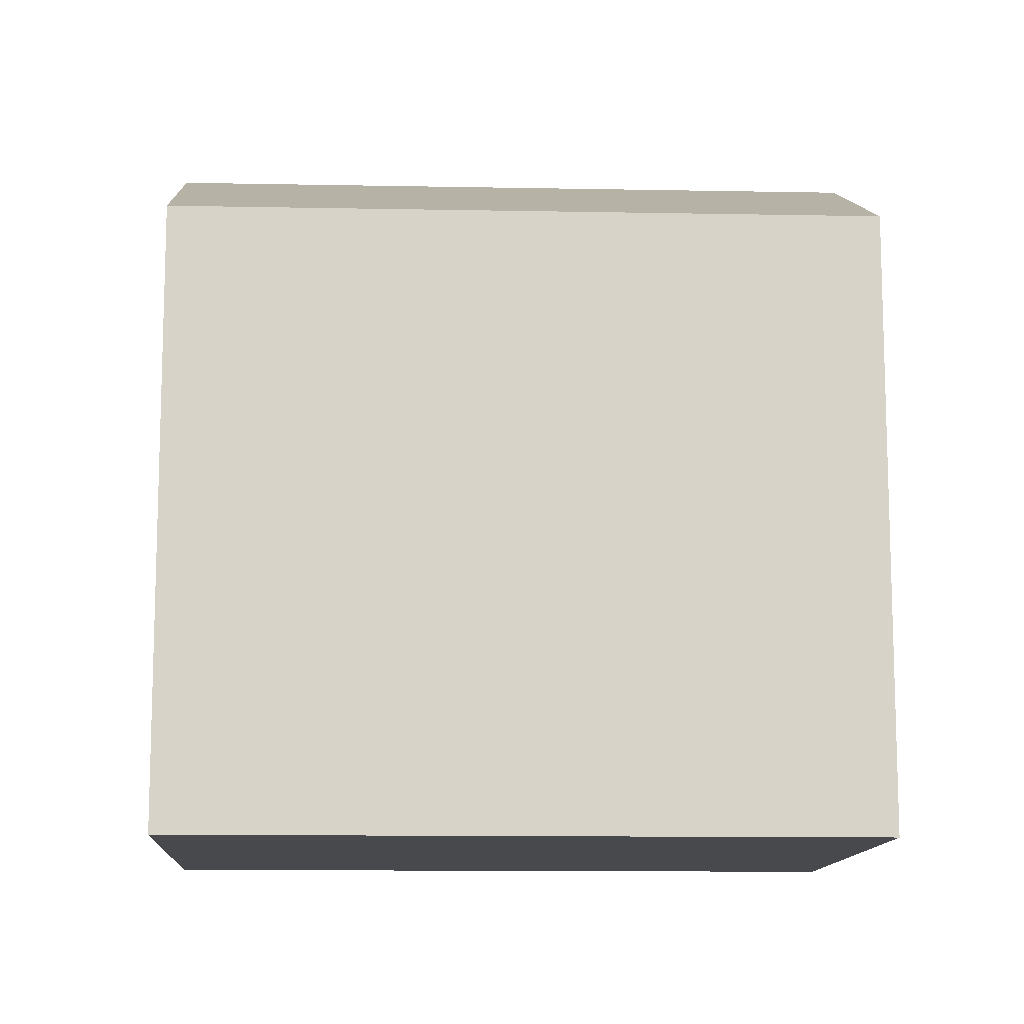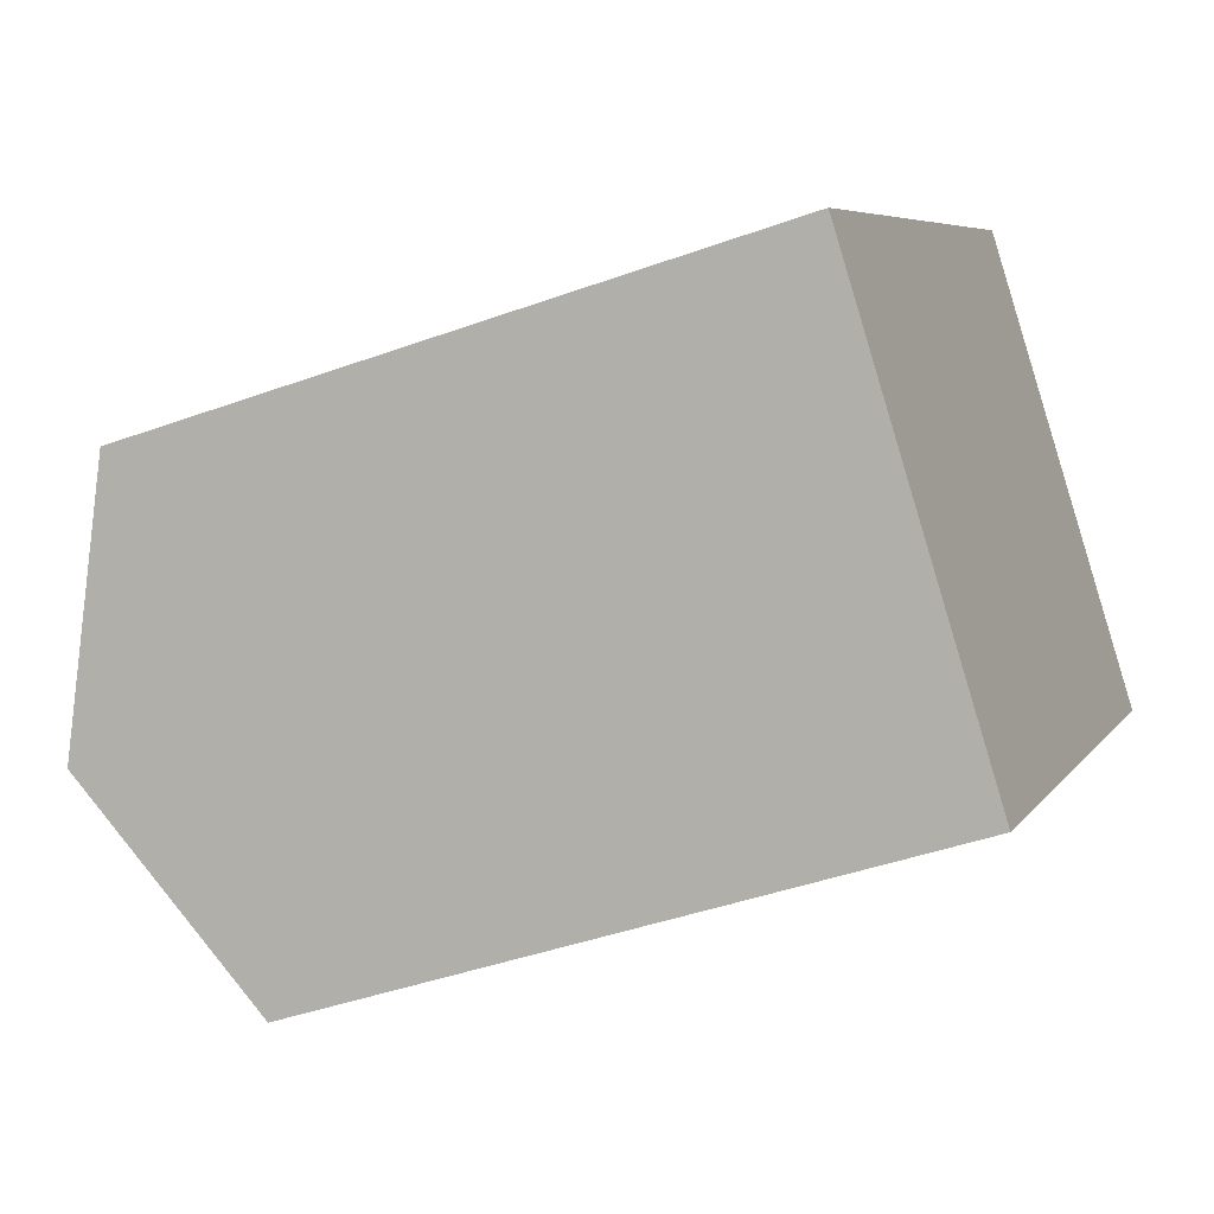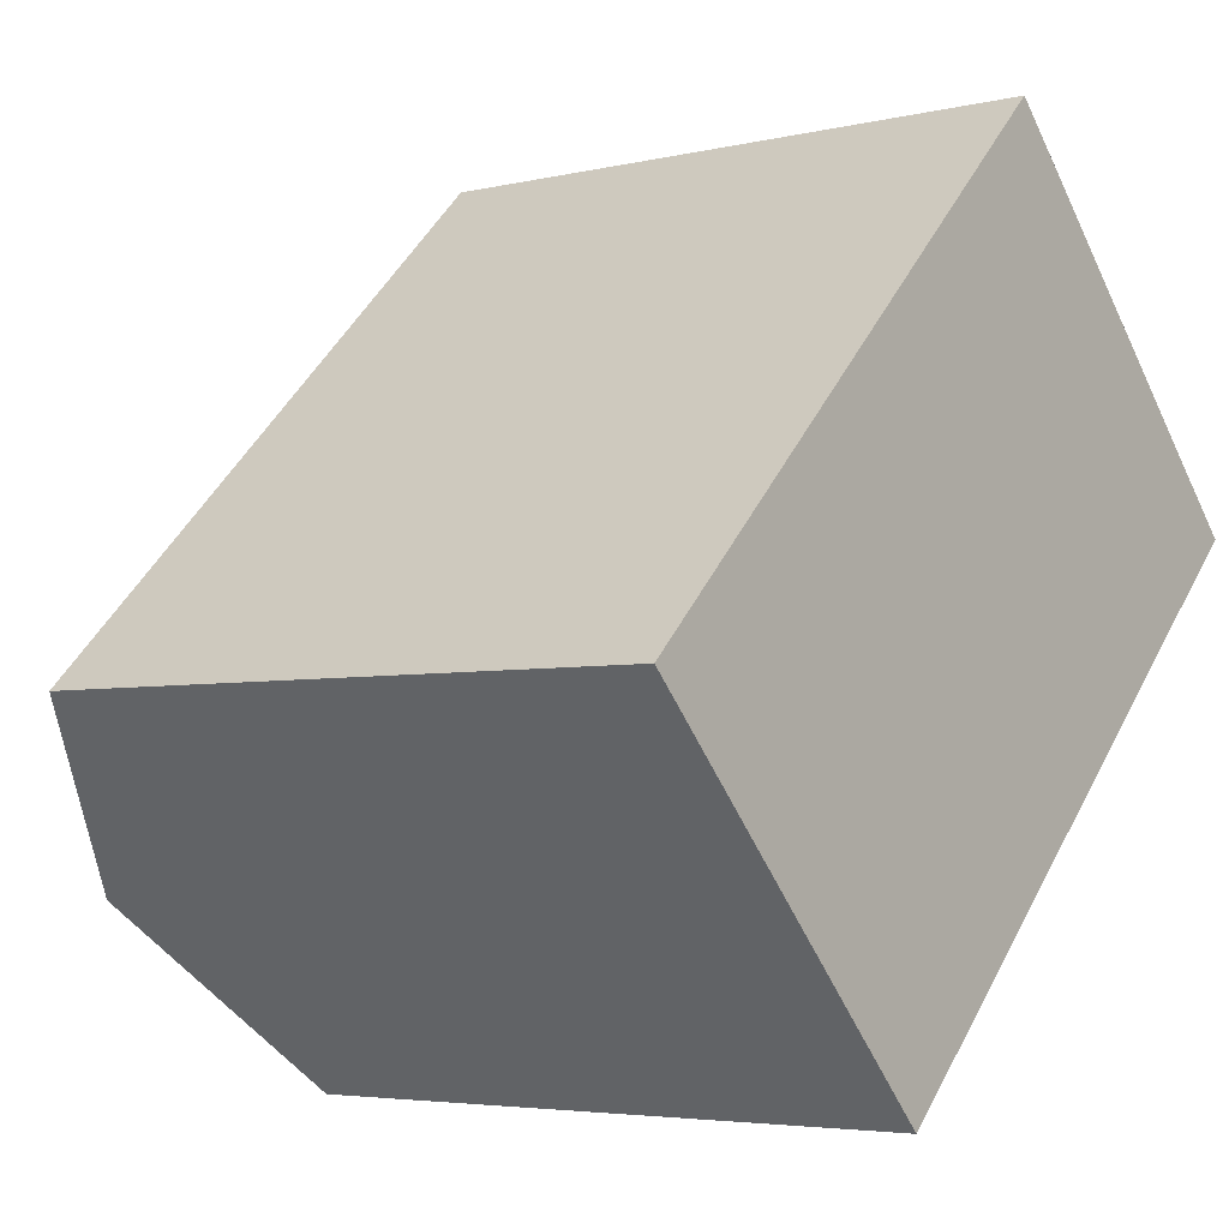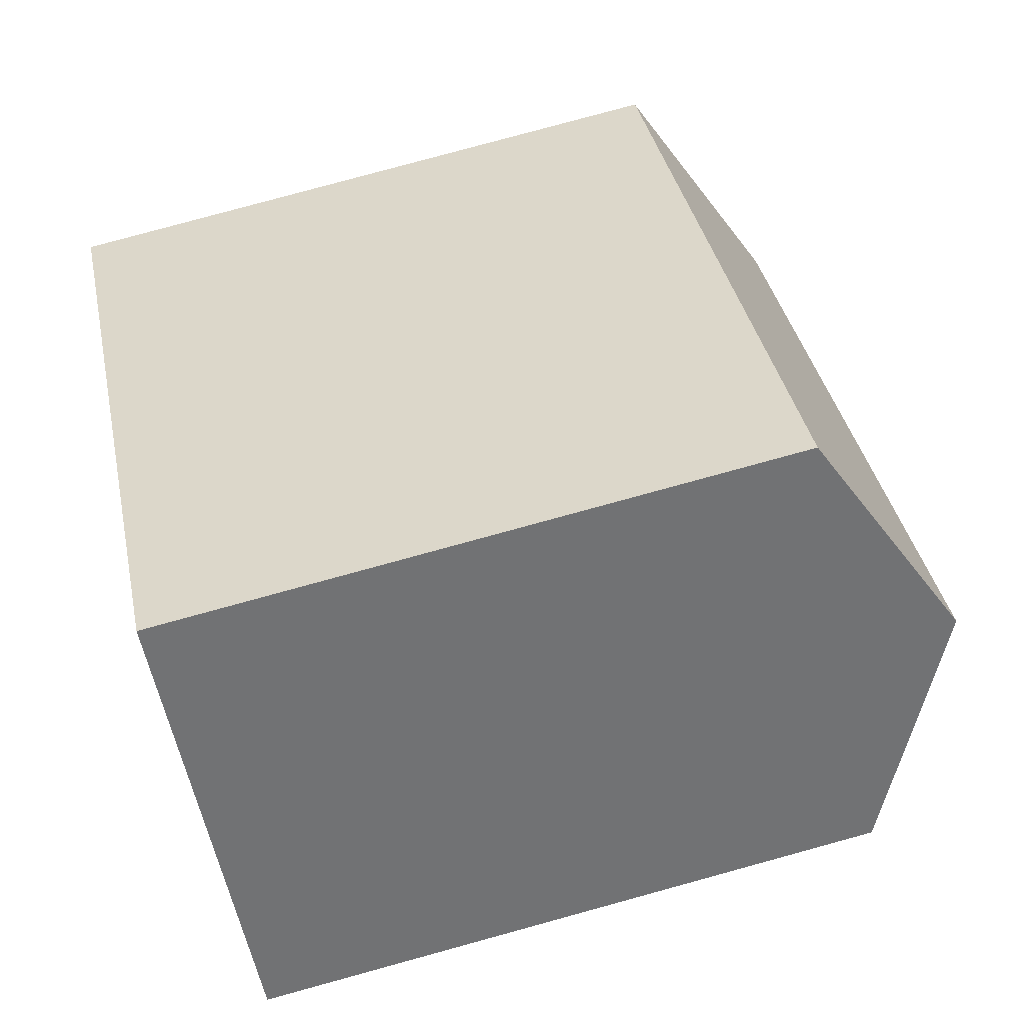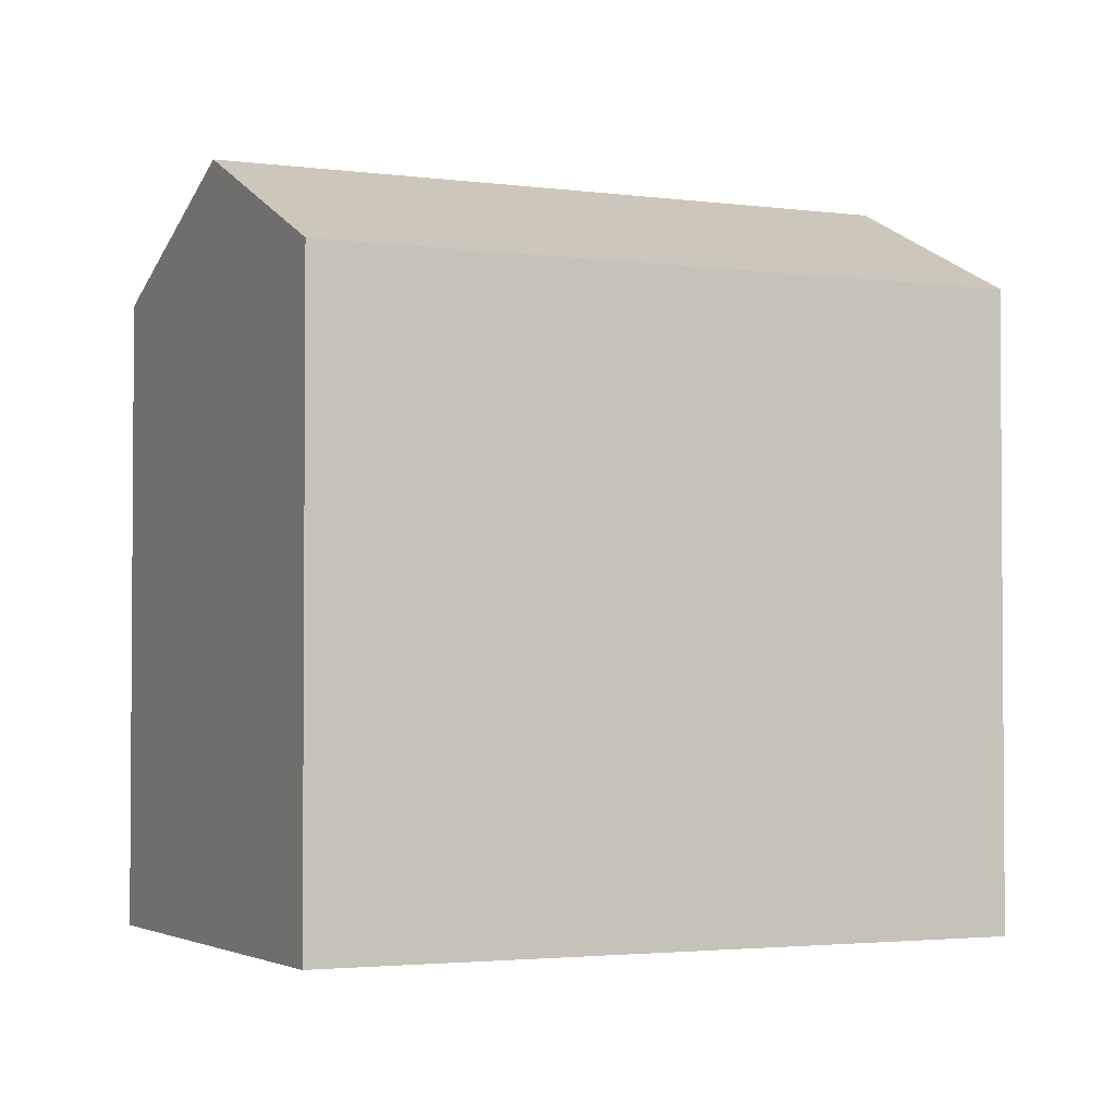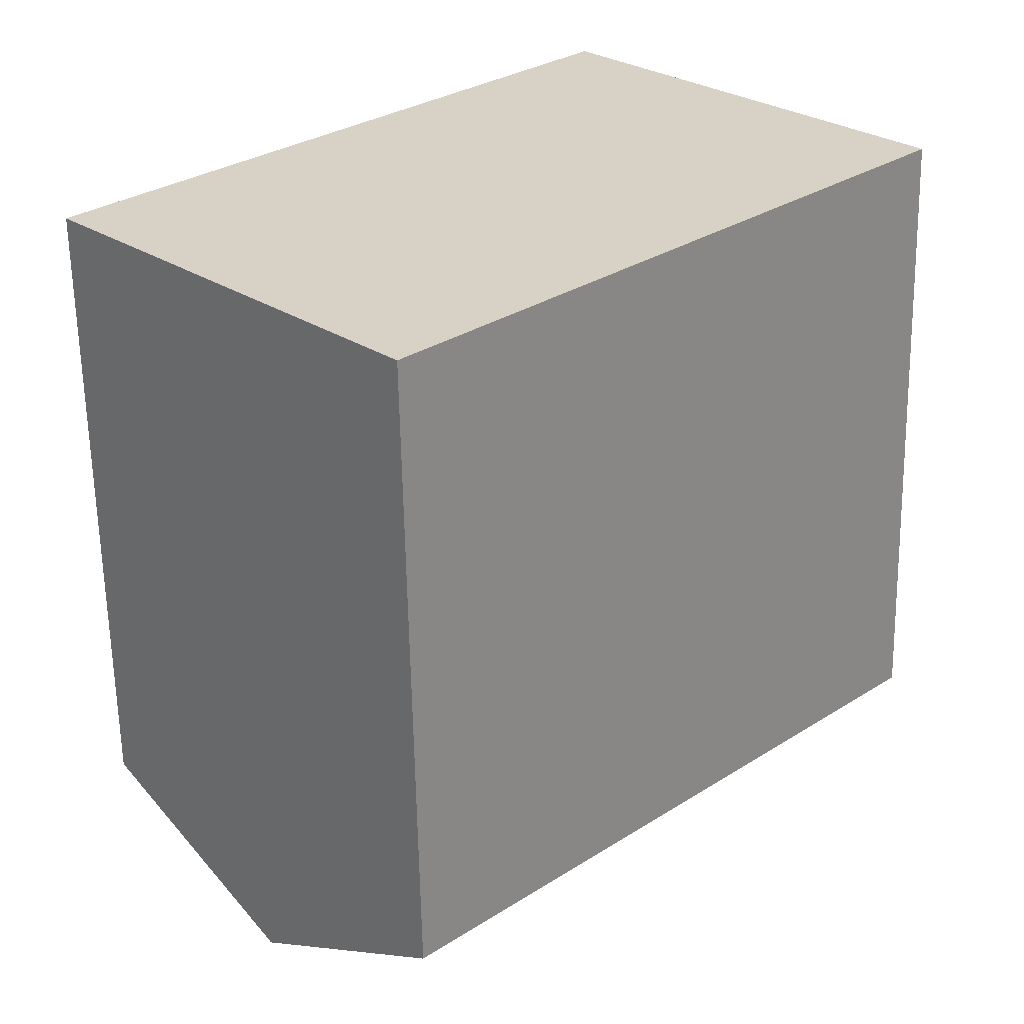
<metadata>
{"format":"obj","ext":"obj","renderer":"f3d","projection":"perspective","resolution":1024,"background":"white","views":[{"elev":-12.0,"azim":133.0,"up":"+Y"},{"elev":-41.3,"azim":-66.1,"up":"+Z"},{"elev":-4.3,"azim":-51.9,"up":"+Z"},{"elev":79.8,"azim":74.7,"up":"+Z"},{"elev":-2.6,"azim":-70.0,"up":"+Y"},{"elev":-62.5,"azim":1.1,"up":"+Z"}]}
</metadata>
<code>
v  21.39 16.86 4.798
v  4.364 19.22 -4.566
v  17.78 19.22 8.562
v  8.726 16.37 -9.131
v  22.15 16.37 4.003
v  14.31 16.95 12.18
v  0.0003485 16.37 -0.0005187
v  13.41 16.37 13.12
v  4.363 2.795e-16 -4.565
v  13.41 -8.034e-16 13.12
v  0 0 0
v  8.726 5.591e-16 -9.13
v  22.15 -2.451e-16 4.003
v  14.31 -7.46e-16 12.18
v  17.78 -5.243e-16 8.562
v  21.39 -2.938e-16 4.799
g defaultobject
f 1 2 3
f 2 1 4
f 4 1 5
f 6 7 8
f 7 6 2
f 2 6 3
f 9 10 11
f 10 9 12
f 10 12 13
f 10 13 14
f 14 13 15
f 15 13 16
f 7 9 11
f 9 7 2
f 2 12 9
f 12 2 4
f 12 5 13
f 5 12 4
f 13 1 16
f 1 13 5
f 16 3 15
f 3 16 1
f 15 6 14
f 6 15 3
f 14 8 10
f 8 14 6
f 8 11 10
f 11 8 7

</code>
